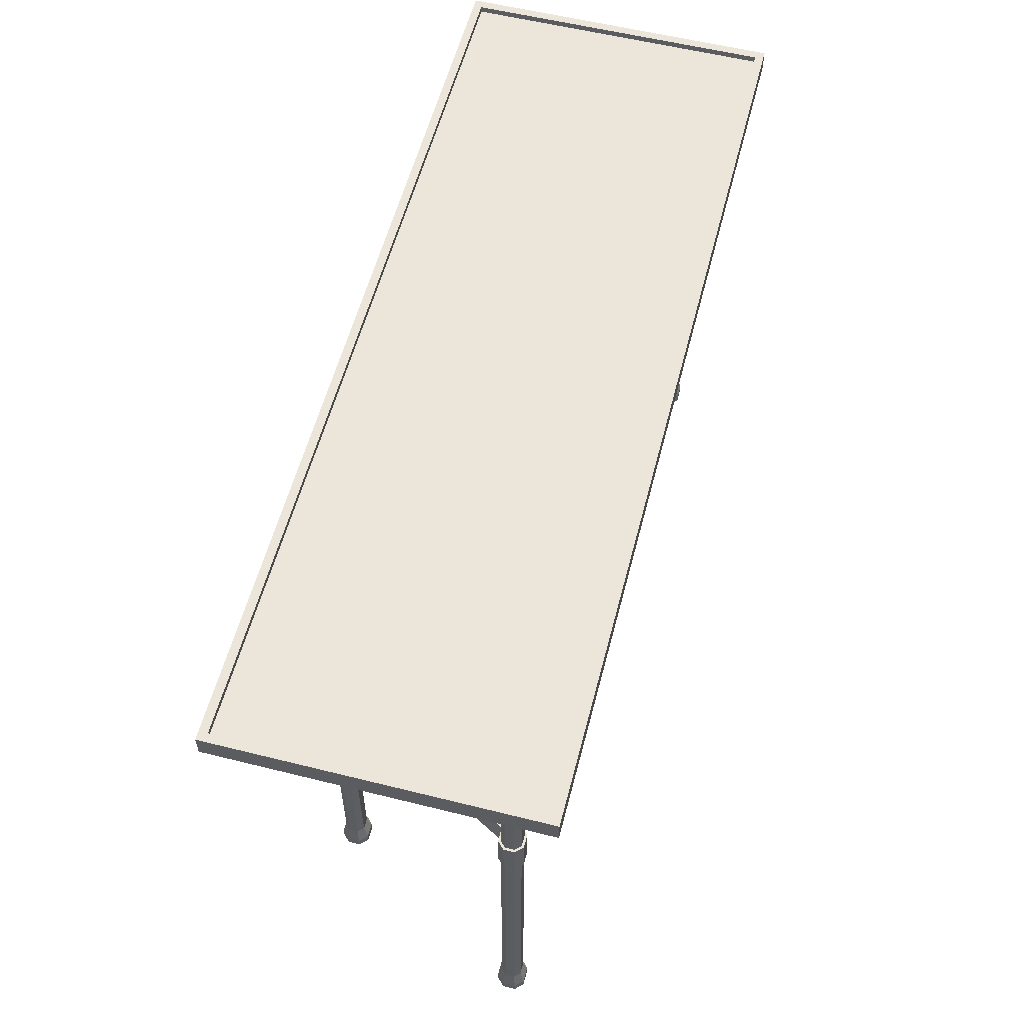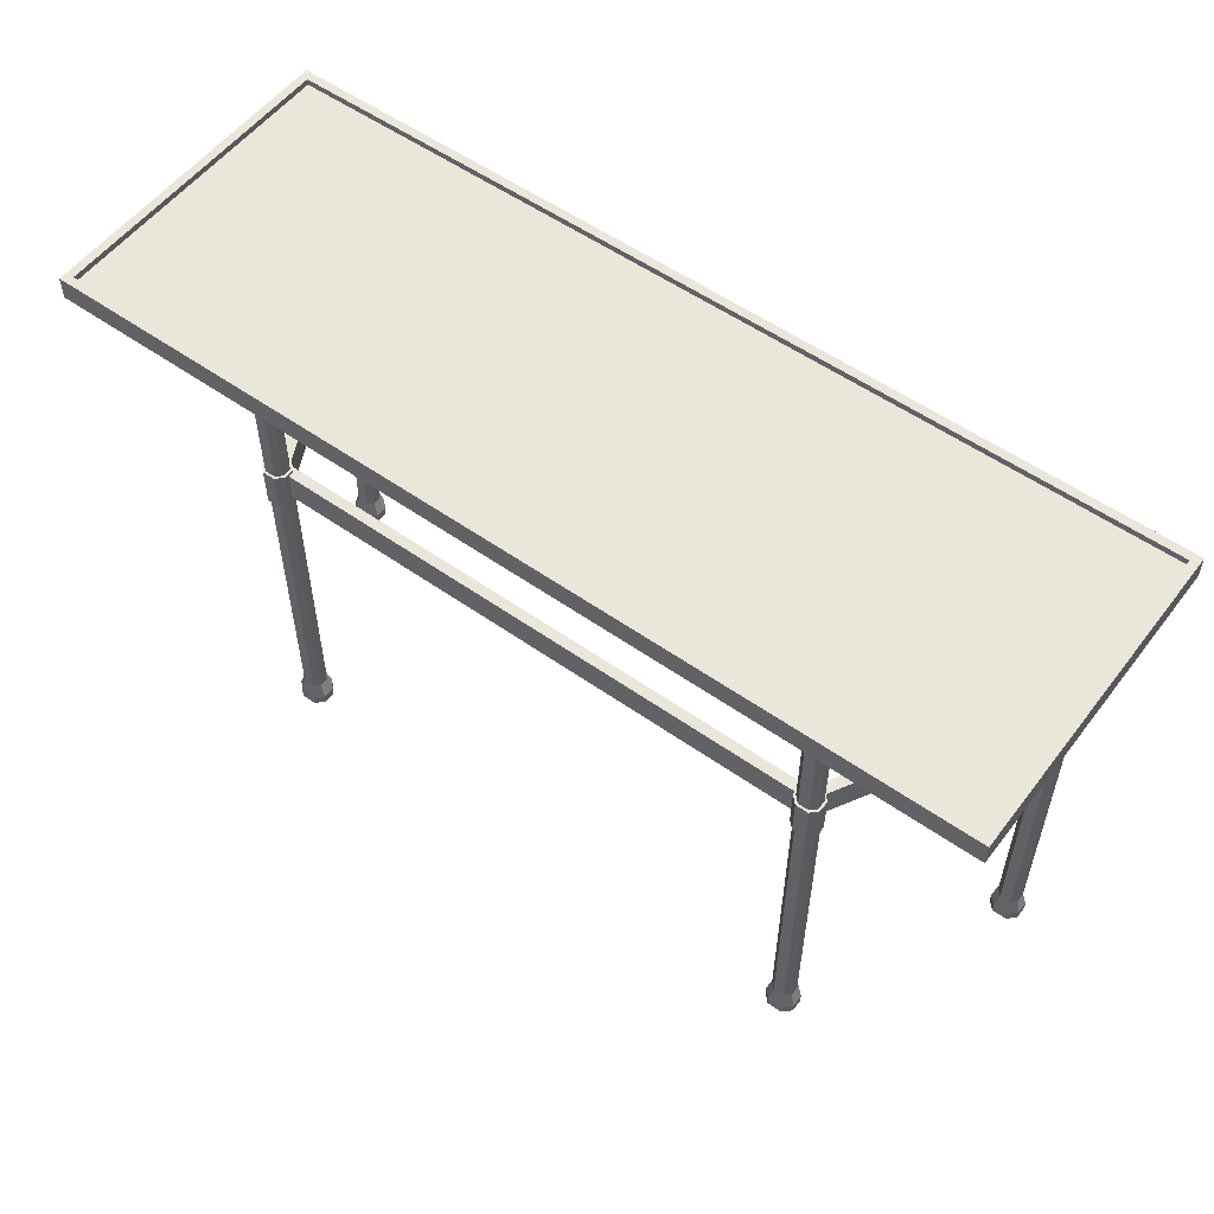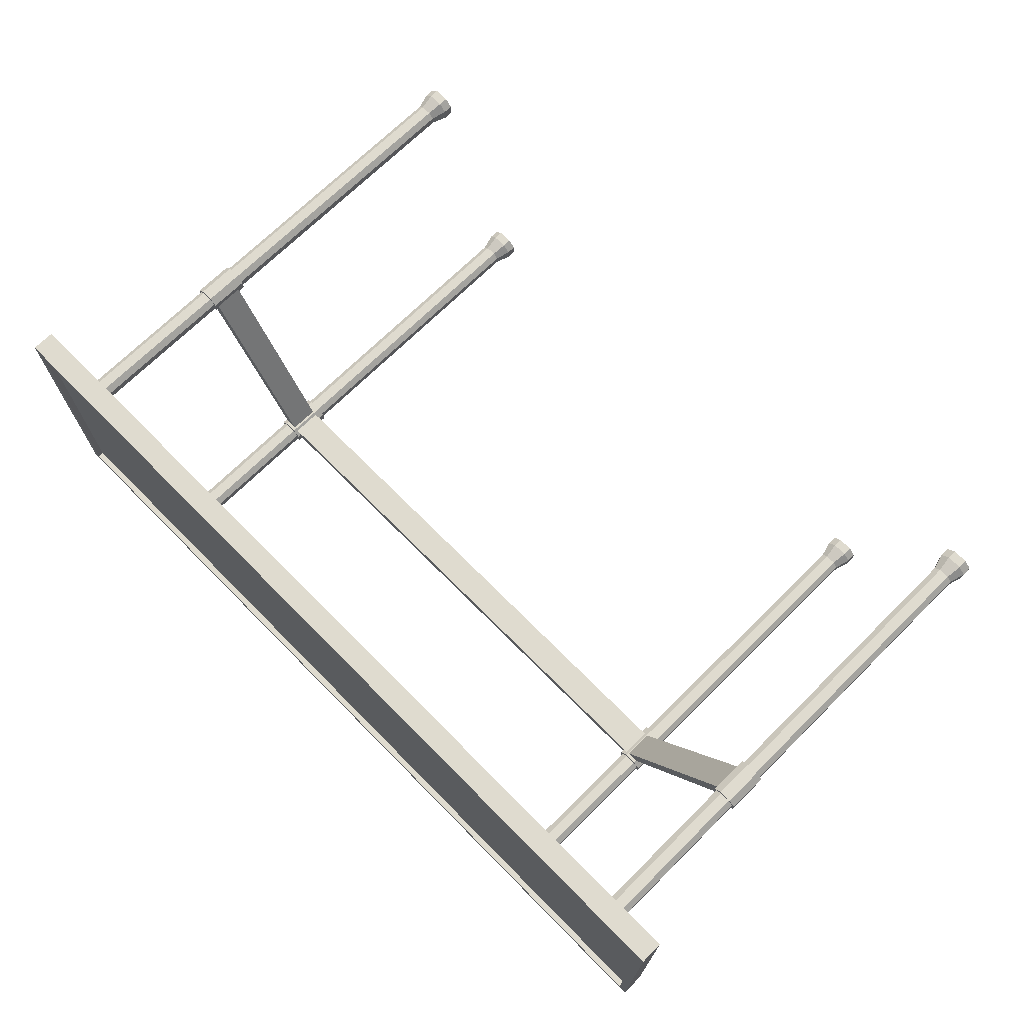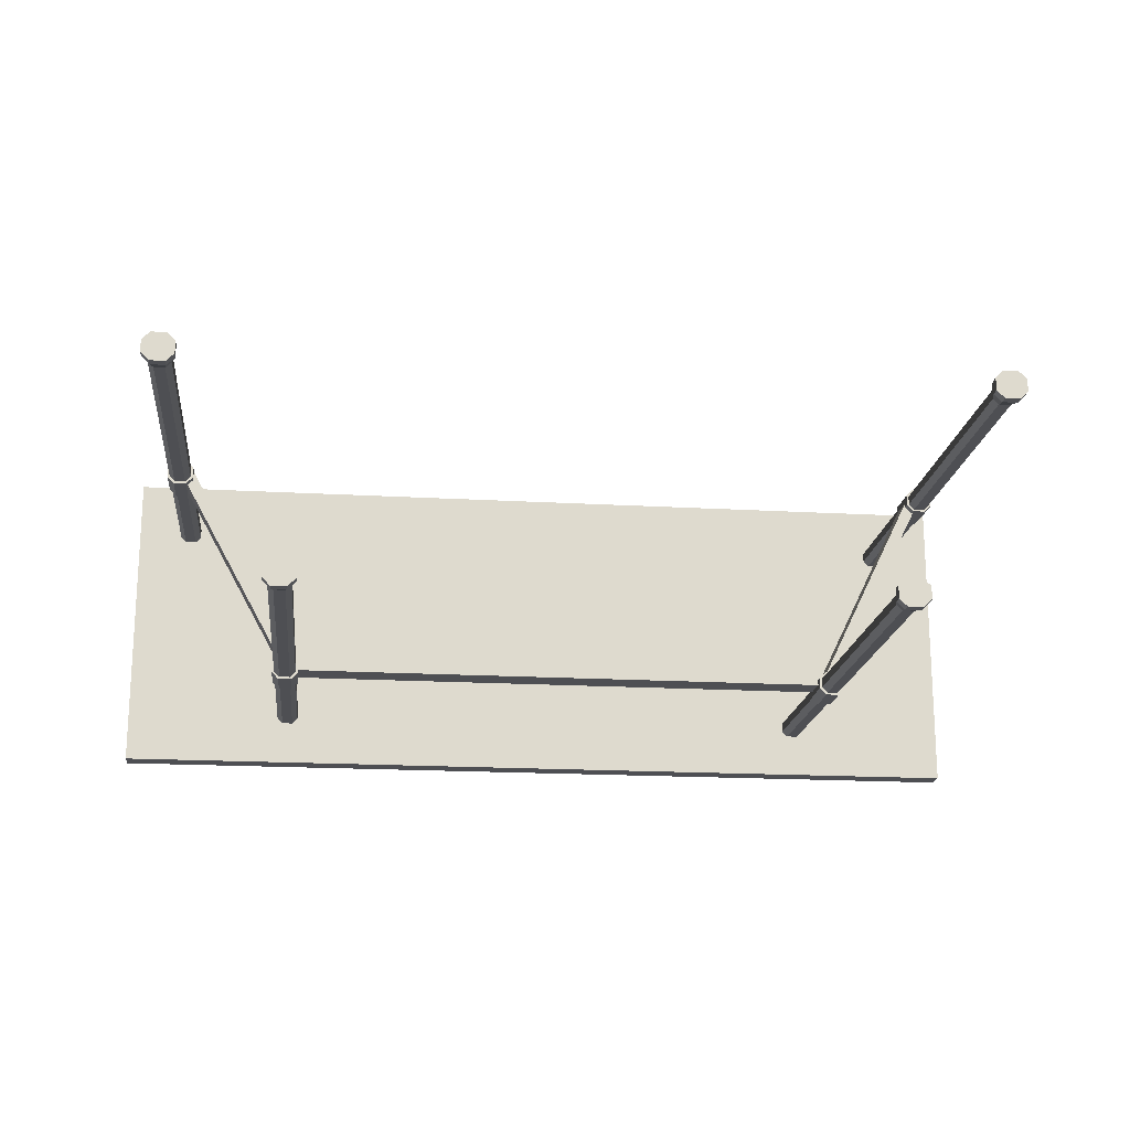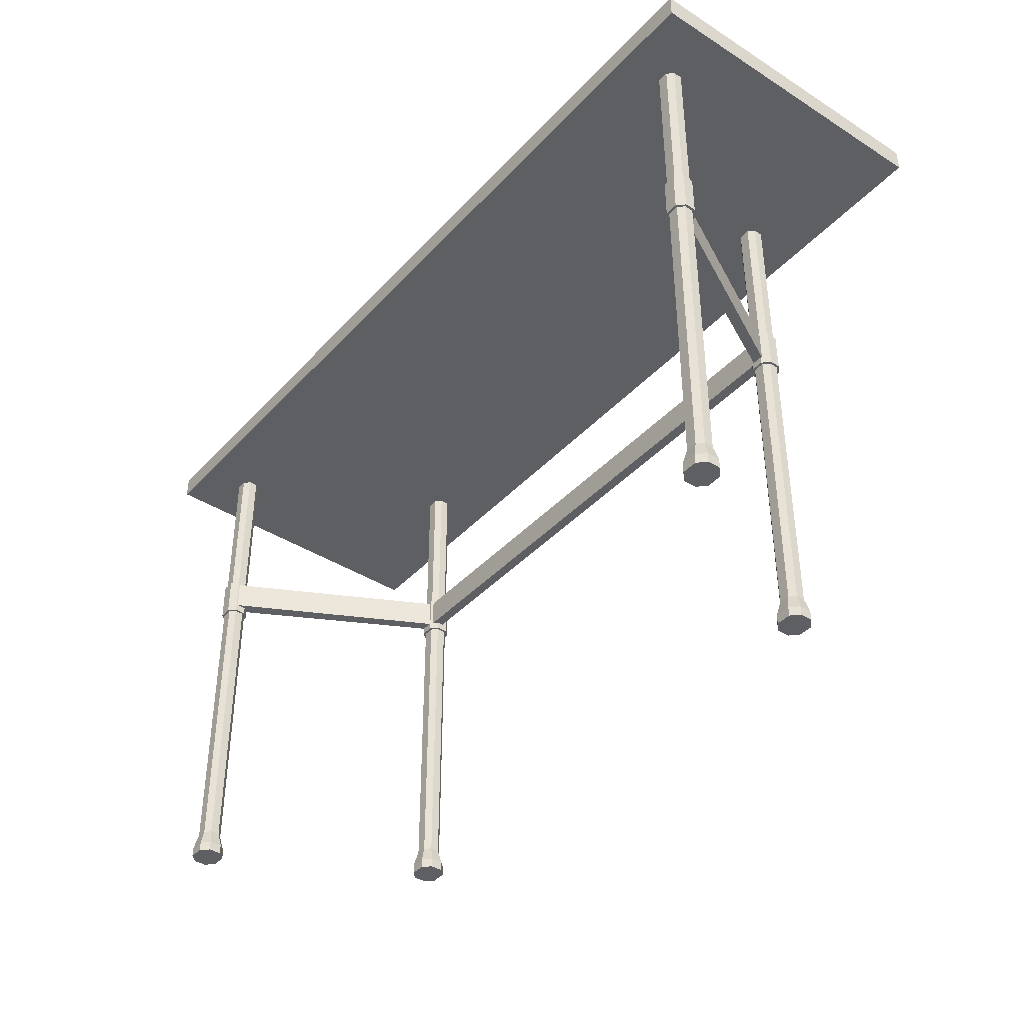
<metadata>
{"format":"obj","ext":"obj","renderer":"f3d","projection":"perspective","resolution":1024,"background":"white","views":[{"elev":57.5,"azim":-75.5,"up":"+Y"},{"elev":55.0,"azim":-143.3,"up":"+Y"},{"elev":70.5,"azim":-134.7,"up":"+Z"},{"elev":-18.1,"azim":-6.4,"up":"+Z"},{"elev":-40.1,"azim":52.1,"up":"+Y"}]}
</metadata>
<code>
o consoles.009
v -2.786 1.695 0.9323
v 2.789 1.695 0.9323
v -2.786 1.695 -0.9344
v 2.789 1.695 -0.9344
v -2.839 1.589 0.985
v 2.842 1.589 0.985
v -2.839 1.589 -0.9871
v 2.842 1.589 -0.987
v -2.839 1.733 0.985
v 2.842 1.733 0.985
v -2.839 1.733 -0.9871
v 2.842 1.733 -0.987
v -2.786 1.733 0.9323
v 2.789 1.733 0.9323
v 2.789 1.733 -0.9344
v -2.786 1.733 -0.9344
v -2.786 1.695 0.9323
v 2.789 1.695 0.9323
v -2.786 1.695 -0.9344
v 2.789 1.695 -0.9344
v -2.518 -1.513 0.7086
v -2.553 -1.513 0.674
v -2.417 -1.513 0.674
v -2.451 -1.513 0.7086
v -2.553 -1.513 0.6186
v -2.518 -1.513 0.5841
v -2.451 -1.513 0.584
v -2.417 -1.513 0.6186
v -2.553 1.612 0.674
v -2.518 1.612 0.7086
v -2.451 1.612 0.7086
v -2.417 1.612 0.674
v -2.518 1.612 0.5841
v -2.553 1.612 0.6186
v -2.417 1.612 0.6186
v -2.451 1.612 0.584
v -2.532 -1.609 0.7337
v -2.58 -1.609 0.6852
v -2.389 -1.609 0.6852
v -2.438 -1.609 0.7337
v -2.58 -1.609 0.6074
v -2.532 -1.609 0.5589
v -2.438 -1.609 0.5589
v -2.389 -1.609 0.6074
v -2.532 -1.669 0.7337
v -2.58 -1.669 0.6852
v -2.389 -1.669 0.6852
v -2.438 -1.669 0.7337
v -2.58 -1.669 0.6074
v -2.532 -1.669 0.5589
v -2.438 -1.669 0.5589
v -2.389 -1.669 0.6074
v -2.451 0.5971 0.584
v -2.451 0.3441 0.584
v -2.417 0.3441 0.6186
v -2.417 0.5971 0.6186
v -2.451 0.5971 0.7086
v -2.451 0.3441 0.7086
v -2.417 0.3441 0.674
v -2.417 0.5971 0.674
v -2.553 0.3441 0.674
v -2.553 0.5971 0.674
v -2.518 0.3441 0.7086
v -2.518 0.5971 0.7086
v -2.553 0.3441 0.6186
v -2.553 0.5971 0.6186
v -2.518 0.5971 0.5841
v -2.518 0.3441 0.5841
v -2.567 0.3441 0.6128
v -2.567 0.5971 0.6128
v -2.524 0.5971 0.57
v -2.524 0.3441 0.57
v -2.567 0.3441 0.6799
v -2.567 0.5971 0.6799
v -2.524 0.3441 0.7227
v -2.524 0.5971 0.7227
v -2.446 0.5971 0.7227
v -2.446 0.3441 0.7227
v -2.403 0.3441 0.6799
v -2.403 0.5971 0.6799
v -2.403 0.3441 0.6128
v -2.403 0.5971 0.6128
v -2.446 0.5971 0.57
v -2.446 0.3441 0.57
v -1.789 -1.513 -0.5867
v -1.824 -1.513 -0.6212
v -1.688 -1.513 -0.6212
v -1.722 -1.513 -0.5866
v -1.824 -1.513 -0.6766
v -1.789 -1.513 -0.7112
v -1.722 -1.513 -0.7111
v -1.688 -1.513 -0.6766
v -1.824 1.612 -0.6212
v -1.789 1.612 -0.5867
v -1.722 1.612 -0.5866
v -1.688 1.612 -0.6212
v -1.789 1.612 -0.7112
v -1.824 1.612 -0.6766
v -1.688 1.612 -0.6766
v -1.722 1.612 -0.7111
v -1.803 -1.609 -0.5615
v -1.851 -1.609 -0.61
v -1.66 -1.609 -0.61
v -1.709 -1.609 -0.5615
v -1.851 -1.609 -0.6878
v -1.803 -1.609 -0.7363
v -1.709 -1.609 -0.7363
v -1.66 -1.609 -0.6878
v -1.803 -1.669 -0.5615
v -1.851 -1.669 -0.61
v -1.66 -1.669 -0.61
v -1.709 -1.669 -0.5615
v -1.851 -1.669 -0.6878
v -1.803 -1.669 -0.7363
v -1.709 -1.669 -0.7363
v -1.66 -1.669 -0.6878
v -1.722 0.5971 -0.7111
v -1.722 0.3441 -0.7111
v -1.688 0.3441 -0.6766
v -1.688 0.5971 -0.6766
v -1.722 0.5971 -0.5866
v -1.722 0.3441 -0.5866
v -1.688 0.3441 -0.6212
v -1.688 0.5971 -0.6212
v -1.824 0.3441 -0.6212
v -1.824 0.5971 -0.6212
v -1.789 0.3441 -0.5867
v -1.789 0.5971 -0.5867
v -1.824 0.3441 -0.6766
v -1.824 0.5971 -0.6766
v -1.789 0.5971 -0.7112
v -1.789 0.3441 -0.7112
v -1.838 0.3441 -0.6825
v -1.838 0.5971 -0.6825
v -1.795 0.5971 -0.7253
v -1.795 0.3441 -0.7253
v -1.838 0.3441 -0.6154
v -1.838 0.5971 -0.6154
v -1.795 0.3441 -0.5725
v -1.795 0.5971 -0.5725
v -1.716 0.5971 -0.5725
v -1.716 0.3441 -0.5725
v -1.674 0.3441 -0.6153
v -1.674 0.5971 -0.6153
v -1.674 0.3441 -0.6824
v -1.674 0.5971 -0.6824
v -1.717 0.5971 -0.7253
v -1.717 0.3441 -0.7253
v 2.411 -1.513 0.7086
v 2.376 -1.513 0.674
v 2.512 -1.513 0.674
v 2.478 -1.513 0.7086
v 2.376 -1.513 0.6186
v 2.411 -1.513 0.5841
v 2.478 -1.513 0.584
v 2.512 -1.513 0.6186
v 2.376 1.612 0.674
v 2.411 1.612 0.7086
v 2.478 1.612 0.7086
v 2.512 1.612 0.674
v 2.411 1.612 0.5841
v 2.376 1.612 0.6186
v 2.512 1.612 0.6186
v 2.478 1.612 0.584
v 2.397 -1.609 0.7337
v 2.349 -1.609 0.6852
v 2.54 -1.609 0.6852
v 2.491 -1.609 0.7337
v 2.349 -1.609 0.6074
v 2.397 -1.609 0.5589
v 2.491 -1.609 0.5589
v 2.54 -1.609 0.6074
v 2.397 -1.669 0.7337
v 2.349 -1.669 0.6852
v 2.54 -1.669 0.6852
v 2.491 -1.669 0.7337
v 2.349 -1.669 0.6074
v 2.397 -1.669 0.5589
v 2.491 -1.669 0.5589
v 2.54 -1.669 0.6074
v 2.478 0.5971 0.584
v 2.478 0.3441 0.584
v 2.512 0.3441 0.6186
v 2.512 0.5971 0.6186
v 2.478 0.5971 0.7086
v 2.478 0.3441 0.7086
v 2.512 0.3441 0.674
v 2.512 0.5971 0.674
v 2.376 0.3441 0.674
v 2.376 0.5971 0.674
v 2.411 0.3441 0.7086
v 2.411 0.5971 0.7086
v 2.376 0.3441 0.6186
v 2.376 0.5971 0.6186
v 2.411 0.5971 0.5841
v 2.411 0.3441 0.5841
v 2.362 0.3441 0.6128
v 2.362 0.5971 0.6128
v 2.405 0.5971 0.57
v 2.405 0.3441 0.57
v 2.362 0.3441 0.6799
v 2.362 0.5971 0.6799
v 2.405 0.3441 0.7227
v 2.405 0.5971 0.7227
v 2.484 0.5971 0.7227
v 2.484 0.3441 0.7227
v 2.526 0.3441 0.6799
v 2.526 0.5971 0.6799
v 2.526 0.3441 0.6128
v 2.526 0.5971 0.6128
v 2.484 0.5971 0.57
v 2.484 0.3441 0.57
v 1.762 -1.513 -0.5867
v 1.727 -1.513 -0.6212
v 1.863 -1.513 -0.6212
v 1.829 -1.513 -0.5866
v 1.727 -1.513 -0.6766
v 1.762 -1.513 -0.7112
v 1.829 -1.513 -0.7111
v 1.863 -1.513 -0.6766
v 1.727 1.612 -0.6212
v 1.762 1.612 -0.5867
v 1.829 1.612 -0.5866
v 1.863 1.612 -0.6212
v 1.762 1.612 -0.7112
v 1.727 1.612 -0.6766
v 1.863 1.612 -0.6766
v 1.829 1.612 -0.7111
v 1.748 -1.609 -0.5615
v 1.7 -1.609 -0.61
v 1.891 -1.609 -0.61
v 1.842 -1.609 -0.5615
v 1.7 -1.609 -0.6878
v 1.748 -1.609 -0.7363
v 1.842 -1.609 -0.7363
v 1.891 -1.609 -0.6878
v 1.748 -1.669 -0.5615
v 1.7 -1.669 -0.61
v 1.891 -1.669 -0.61
v 1.842 -1.669 -0.5615
v 1.7 -1.669 -0.6878
v 1.748 -1.669 -0.7363
v 1.842 -1.669 -0.7363
v 1.891 -1.669 -0.6878
v 1.829 0.5971 -0.7111
v 1.829 0.3441 -0.7111
v 1.863 0.3441 -0.6766
v 1.863 0.5971 -0.6766
v 1.829 0.5971 -0.5866
v 1.829 0.3441 -0.5866
v 1.863 0.3441 -0.6212
v 1.863 0.5971 -0.6212
v 1.727 0.3441 -0.6212
v 1.727 0.5971 -0.6212
v 1.762 0.3441 -0.5867
v 1.762 0.5971 -0.5867
v 1.727 0.3441 -0.6766
v 1.727 0.5971 -0.6766
v 1.762 0.5971 -0.7112
v 1.762 0.3441 -0.7112
v 1.713 0.3441 -0.6825
v 1.713 0.5971 -0.6825
v 1.756 0.5971 -0.7253
v 1.756 0.3441 -0.7253
v 1.713 0.3441 -0.6154
v 1.713 0.5971 -0.6154
v 1.756 0.3441 -0.5725
v 1.756 0.5971 -0.5725
v 1.835 0.5971 -0.5725
v 1.835 0.3441 -0.5725
v 1.877 0.3441 -0.6154
v 1.877 0.5971 -0.6154
v 1.877 0.3441 -0.6824
v 1.877 0.5971 -0.6824
v 1.835 0.5971 -0.7253
v 1.835 0.3441 -0.7253
v 2.446 0.5754 0.6385
v 1.803 0.5754 -0.6515
v -1.756 0.5754 -0.6514
v -2.479 0.5754 0.6522
v 2.446 0.3908 0.6385
v 1.803 0.3908 -0.6515
v -1.756 0.3908 -0.6514
v -2.479 0.3908 0.6522
v 2.378 0.5754 0.6723
v 1.763 0.5754 -0.5869
v -1.717 0.5754 -0.586
v -2.412 0.5754 0.6891
v 2.378 0.3908 0.6723
v 1.763 0.3908 -0.5869
v -1.717 0.3908 -0.586
v -2.412 0.3908 0.6891
f 1 2 4 3
f 5 7 8 6
f 16 13 17 19
f 6 8 12 10
f 5 6 10 9
f 8 7 11 12
f 7 5 9 11
f 9 10 14 13
f 10 12 15 14
f 12 11 16 15
f 11 9 13 16
f 14 15 20 18
f 13 14 18 17
f 15 16 19 20
f 66 34 33 67
f 27 54 55 28
f 28 23 39 44
f 29 30 31 32 35 36 33 34
f 21 24 58 63
f 27 26 68 54
f 64 57 31 30
f 66 62 29 34
f 25 65 68 26
f 31 57 60 32
f 44 39 47 52
f 22 25 41 38
f 24 21 37 40
f 25 26 42 41
f 21 22 38 37
f 26 27 43 42
f 23 24 40 39
f 27 28 44 43
f 45 46 49 50 51 52 47 48
f 38 41 49 46
f 41 42 50 49
f 39 40 48 47
f 42 43 51 50
f 40 37 45 48
f 37 38 46 45
f 43 44 52 51
f 29 62 64 30
f 61 22 21 63
f 25 22 61 65
f 58 24 23 59
f 60 56 35 32
f 53 67 33 36
f 23 28 55 59
f 65 61 73 69
f 60 57 77 80
f 62 66 70 74
f 67 53 83 71
f 58 59 79 78
f 59 55 81 79
f 68 65 69 72
f 56 60 80 82
f 53 36 35 56
f 70 71 72 69
f 74 70 69 73
f 73 75 76 74
f 78 79 80 77
f 77 76 75 78
f 82 80 79 81
f 71 83 84 72
f 83 82 81 84
f 54 68 72 84
f 57 64 76 77
f 61 63 75 73
f 53 56 82 83
f 63 58 78 75
f 55 54 84 81
f 66 67 71 70
f 64 62 74 76
f 130 98 97 131
f 91 118 119 92
f 88 85 101 104
f 93 94 95 96 99 100 97 98
f 85 88 122 127
f 91 90 132 118
f 128 121 95 94
f 130 126 93 98
f 89 129 132 90
f 95 121 124 96
f 105 106 114 113
f 89 90 106 105
f 85 86 102 101
f 90 91 107 106
f 87 88 104 103
f 91 92 108 107
f 92 87 103 108
f 86 89 105 102
f 109 110 113 114 115 116 111 112
f 103 104 112 111
f 106 107 115 114
f 104 101 109 112
f 101 102 110 109
f 107 108 116 115
f 108 103 111 116
f 102 105 113 110
f 93 126 128 94
f 125 86 85 127
f 89 86 125 129
f 122 88 87 123
f 124 120 99 96
f 117 131 97 100
f 87 92 119 123
f 126 130 134 138
f 131 117 147 135
f 122 123 143 142
f 123 119 145 143
f 132 129 133 136
f 120 124 144 146
f 128 126 138 140
f 130 131 135 134
f 117 100 99 120
f 134 135 136 133
f 138 134 133 137
f 137 139 140 138
f 142 143 144 141
f 141 140 139 142
f 146 144 143 145
f 135 147 148 136
f 147 146 145 148
f 124 121 141 144
f 129 125 137 133
f 118 132 136 148
f 121 128 140 141
f 125 127 139 137
f 117 120 146 147
f 127 122 142 139
f 119 118 148 145
f 194 162 161 195
f 155 182 183 156
f 150 153 169 166
f 157 158 159 160 163 164 161 162
f 149 152 186 191
f 155 154 196 182
f 192 185 159 158
f 194 190 157 162
f 153 193 196 154
f 159 185 188 160
f 166 169 177 174
f 152 149 165 168
f 153 154 170 169
f 149 150 166 165
f 154 155 171 170
f 151 152 168 167
f 155 156 172 171
f 156 151 167 172
f 173 174 177 178 179 180 175 176
f 169 170 178 177
f 167 168 176 175
f 170 171 179 178
f 168 165 173 176
f 165 166 174 173
f 171 172 180 179
f 172 167 175 180
f 157 190 192 158
f 189 150 149 191
f 153 150 189 193
f 186 152 151 187
f 188 184 163 160
f 181 195 161 164
f 151 156 183 187
f 195 181 211 199
f 186 187 207 206
f 187 183 209 207
f 196 193 197 200
f 184 188 208 210
f 192 190 202 204
f 194 195 199 198
f 183 182 212 209
f 181 164 163 184
f 198 199 200 197
f 202 198 197 201
f 201 203 204 202
f 206 207 208 205
f 205 204 203 206
f 210 208 207 209
f 199 211 212 200
f 211 210 209 212
f 190 194 198 202
f 188 185 205 208
f 193 189 201 197
f 182 196 200 212
f 185 192 204 205
f 189 191 203 201
f 181 184 210 211
f 191 186 206 203
f 258 226 225 259
f 219 246 247 220
f 215 216 232 231
f 221 222 223 224 227 228 225 226
f 213 216 250 255
f 219 218 260 246
f 256 249 223 222
f 258 254 221 226
f 217 257 260 218
f 223 249 252 224
f 232 229 237 240
f 219 220 236 235
f 220 215 231 236
f 214 217 233 230
f 216 213 229 232
f 217 218 234 233
f 213 214 230 229
f 218 219 235 234
f 237 238 241 242 243 244 239 240
f 229 230 238 237
f 235 236 244 243
f 236 231 239 244
f 230 233 241 238
f 233 234 242 241
f 231 232 240 239
f 234 235 243 242
f 221 254 256 222
f 253 214 213 255
f 217 214 253 257
f 250 216 215 251
f 252 248 227 224
f 245 259 225 228
f 215 220 247 251
f 255 250 270 267
f 245 248 274 275
f 253 255 267 265
f 249 256 268 269
f 246 260 264 276
f 257 253 265 261
f 252 249 269 272
f 254 258 262 266
f 245 228 227 248
f 262 263 264 261
f 266 262 261 265
f 265 267 268 266
f 270 271 272 269
f 269 268 267 270
f 274 272 271 273
f 263 275 276 264
f 275 274 273 276
f 247 246 276 273
f 258 259 263 262
f 256 254 266 268
f 248 252 272 274
f 260 257 261 264
f 251 247 273 271
f 250 251 271 270
f 259 245 275 263
f 279 283 284 280
f 278 282 283 279
f 277 281 282 278
f 287 288 292 291
f 286 287 291 290
f 285 286 290 289
f 282 281 289 290
f 278 279 287 286
f 280 284 292 288
f 283 282 290 291
f 279 280 288 287
f 277 278 286 285
f 281 277 285 289
f 284 283 291 292

</code>
